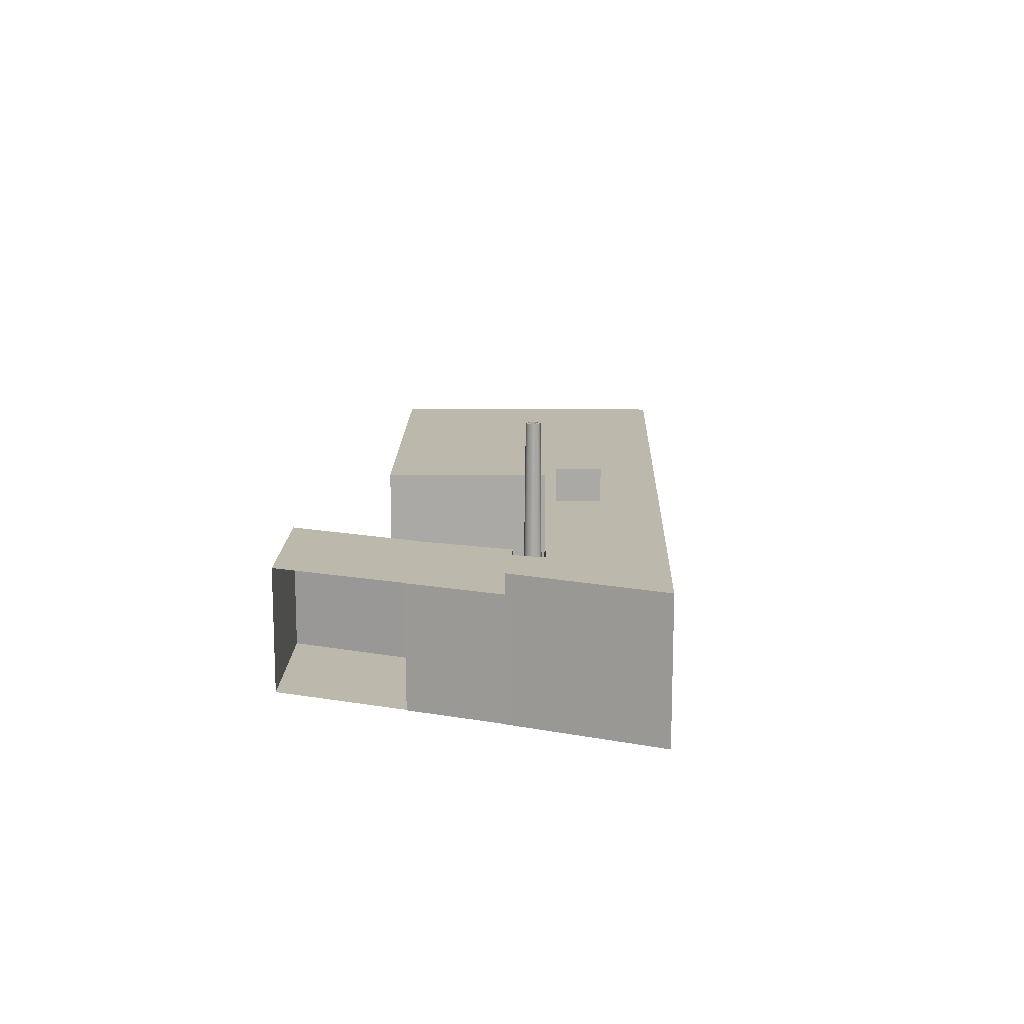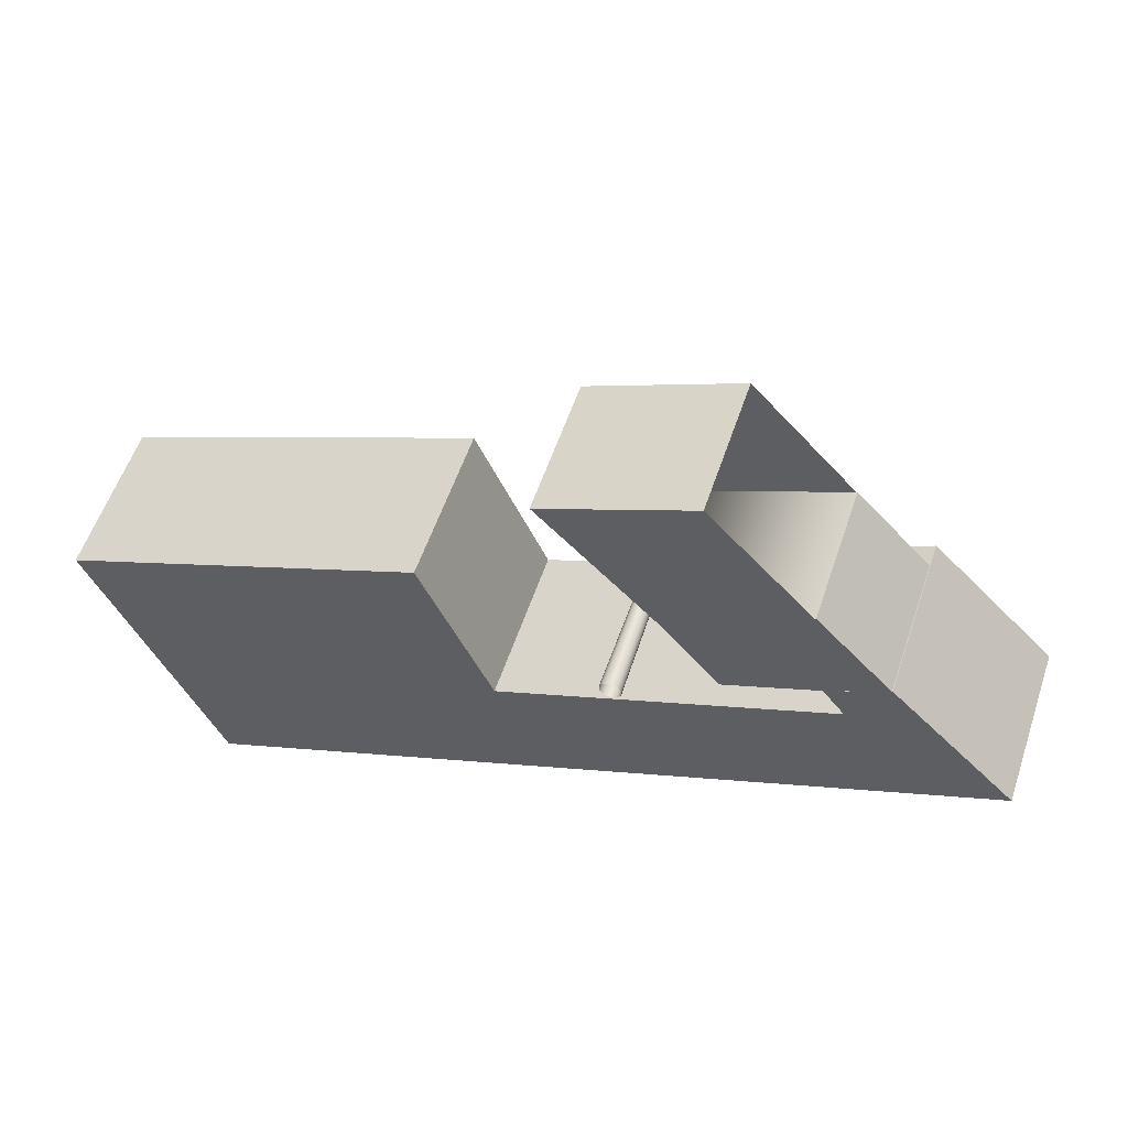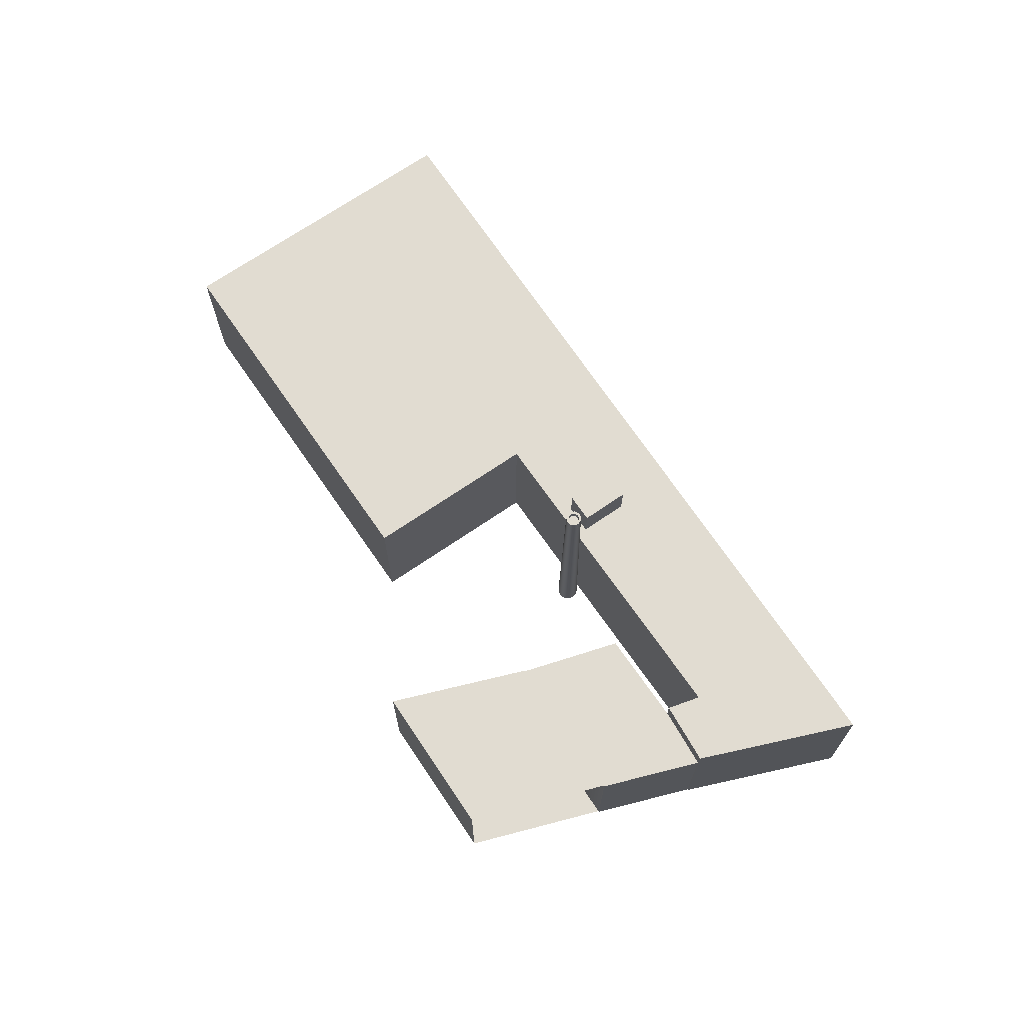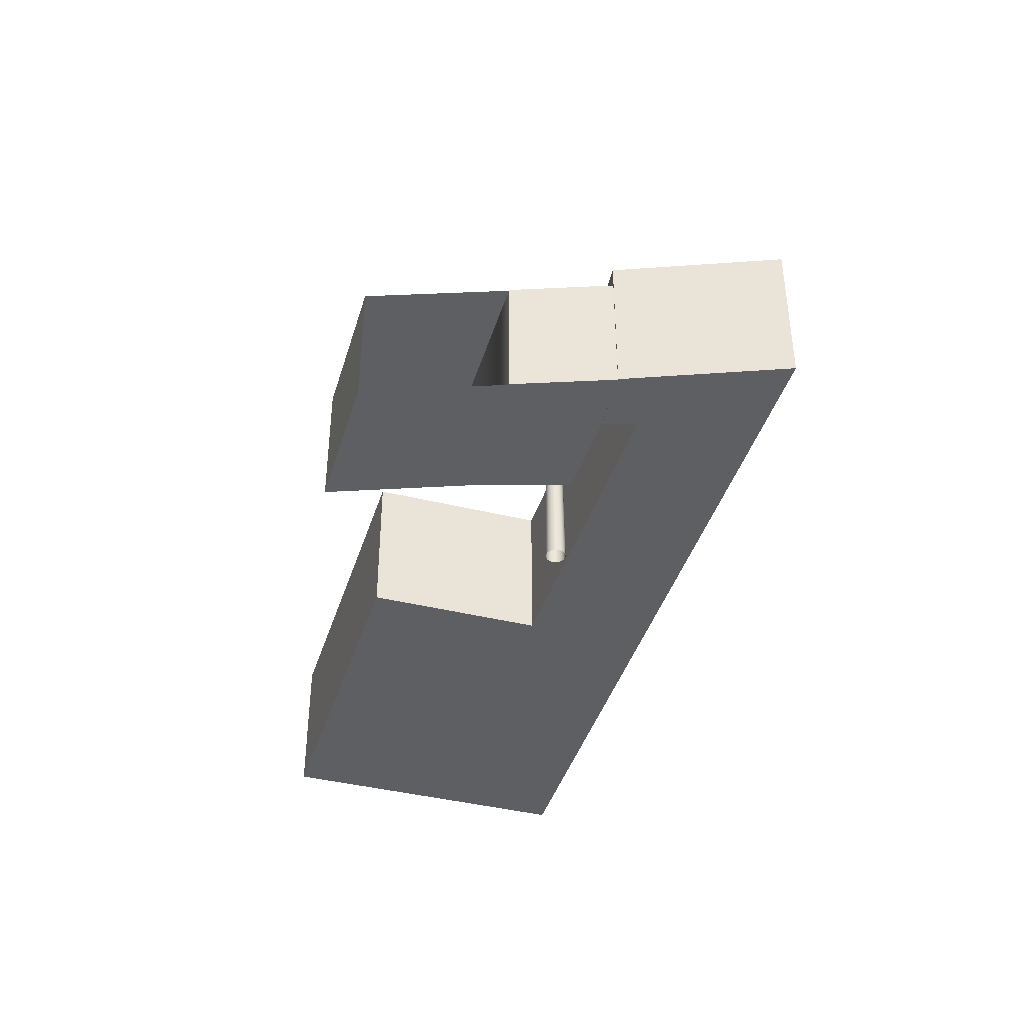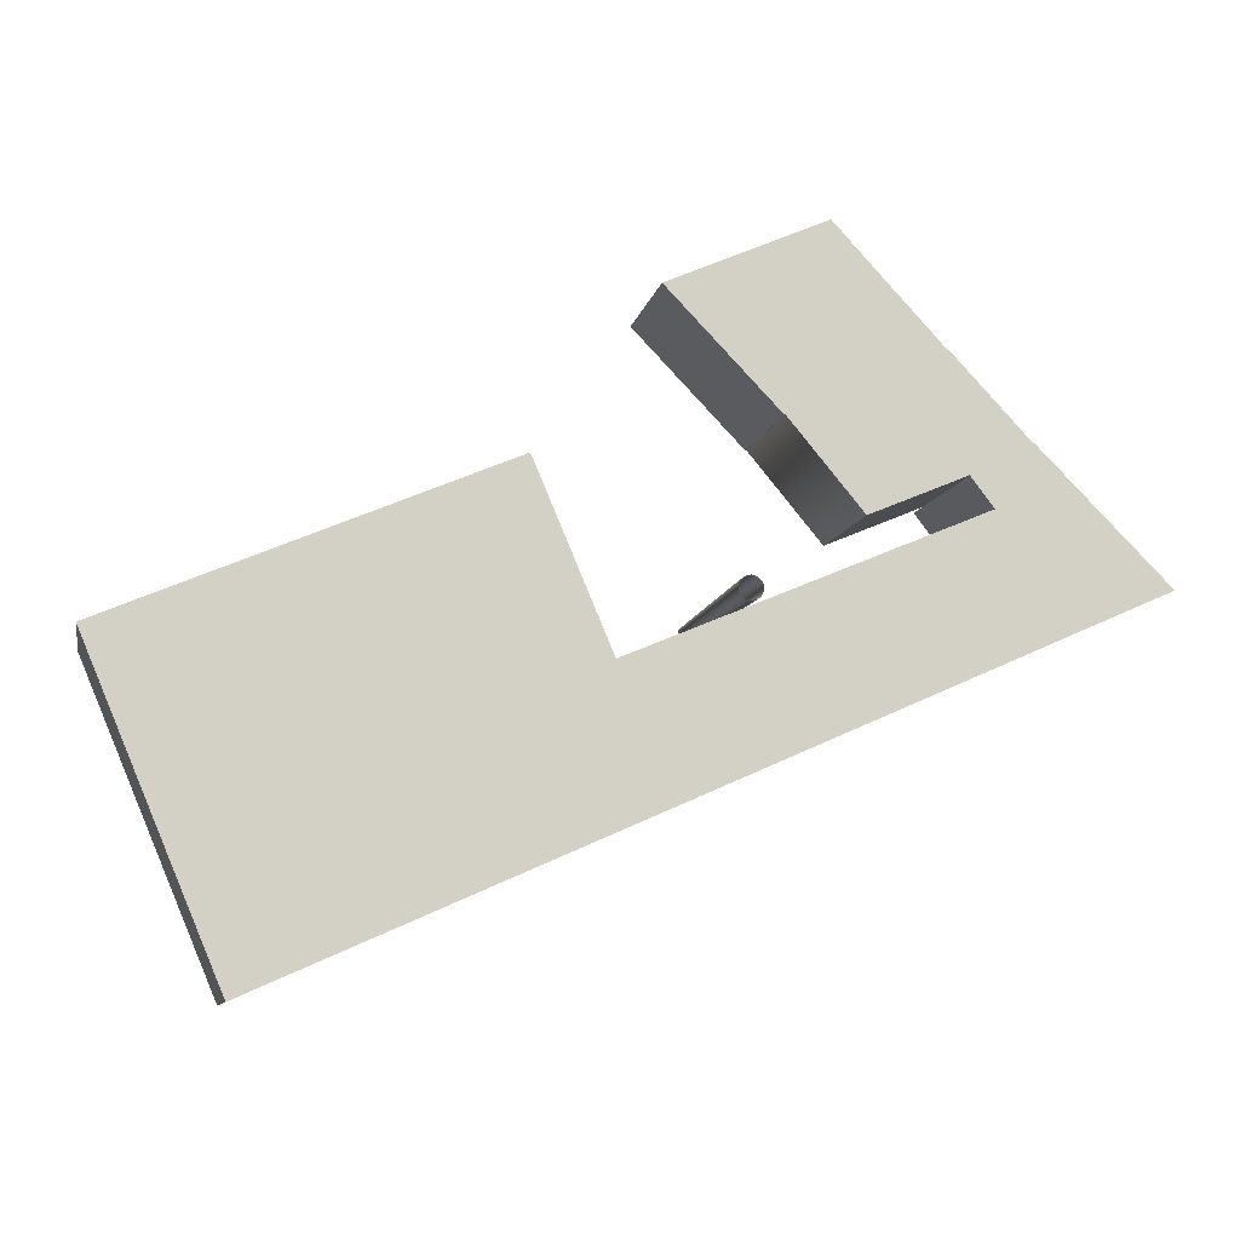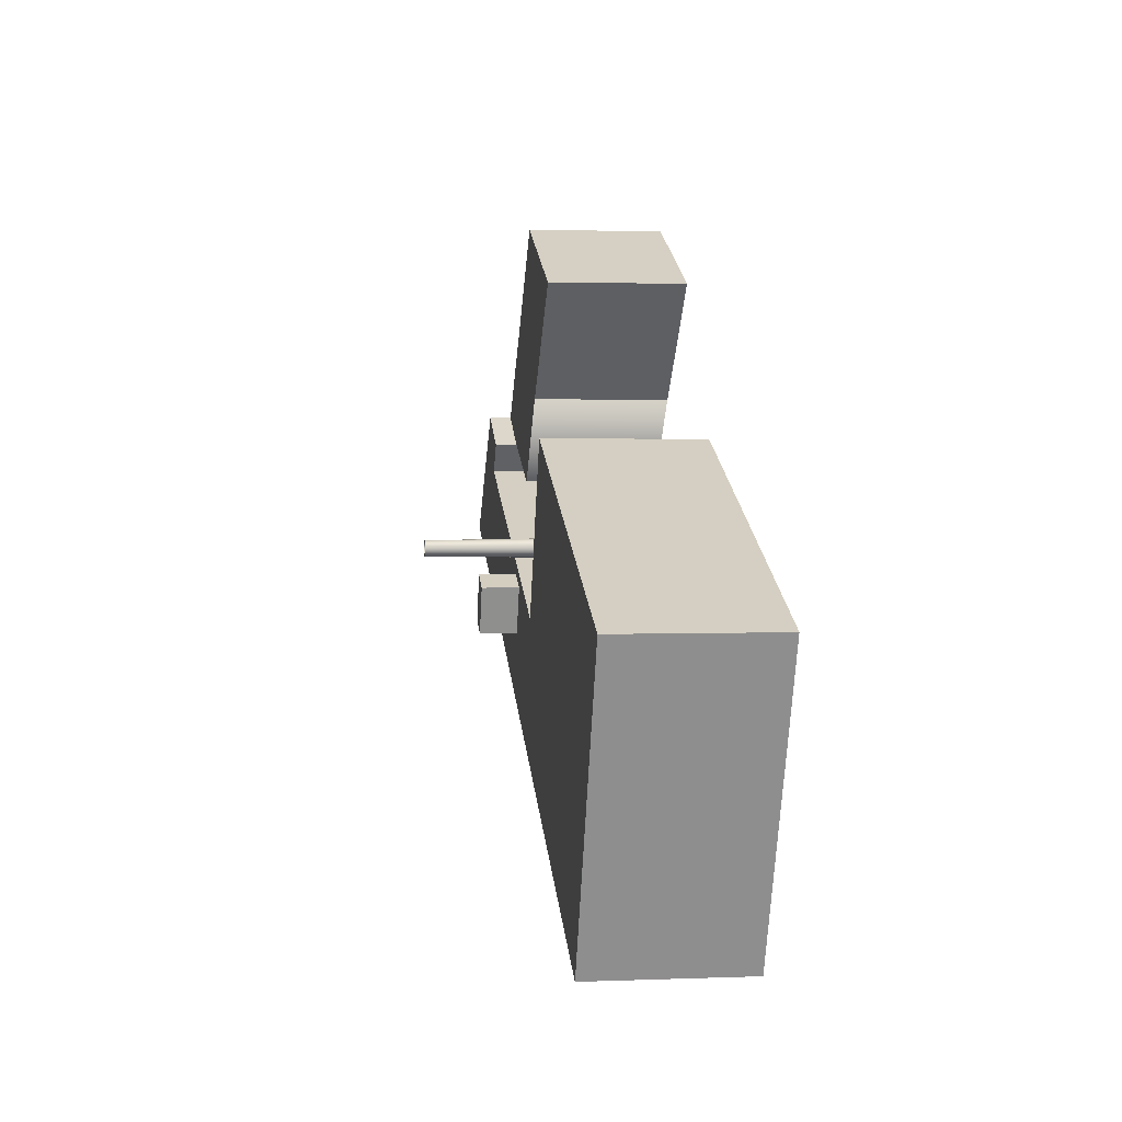
<metadata>
{"format":"obj","ext":"obj","renderer":"f3d","projection":"perspective","resolution":1024,"background":"white","views":[{"elev":14.6,"azim":-112.0,"up":"+Z"},{"elev":56.5,"azim":-161.4,"up":"+Y"},{"elev":69.3,"azim":-147.5,"up":"+Z"},{"elev":-40.2,"azim":-129.8,"up":"+Z"},{"elev":-9.5,"azim":168.9,"up":"+Y"},{"elev":2.4,"azim":82.4,"up":"+Y"}]}
</metadata>
<code>
g object_1
v -1578 -6850 0
v -1643 -6876 0
v -1593 -6826 0
v -1569 -6838 0
v -1445 -6906 0
v -1320 -7019 0
v -1416 -6837 0
v -1270 -6899 0
f 1 2 3 4
f 1 5 6 2
f 5 7 8 6
g object_2
v -1578 -6850 64
v -1569 -6838 64
v -1593 -6826 64
v -1643 -6876 64
v -1320 -7019 64
v -1445 -6906 64
v -1270 -6899 64
v -1416 -6837 64
f 9 10 11 12
f 9 12 13 14
f 14 13 15 16
g object_3
v -1320 -7019 0
v -1270 -6899 0
v -1270 -6899 64
v -1320 -7019 64
f 17 18 19 20
g object_4
v -1643 -6876 0
v -1320 -7019 0
v -1320 -7019 64
v -1643 -6876 64
f 21 22 23 24
g object_5
v -1593 -6826 0
v -1643 -6876 0
v -1643 -6876 64
v -1593 -6826 64
f 25 26 27 28
g object_6
v -1569 -6838 0
v -1593 -6826 0
v -1593 -6826 64
v -1569 -6838 64
f 29 30 31 32
g object_7
v -1578 -6850 0
v -1569 -6838 0
v -1569 -6838 64
v -1578 -6850 64
f 33 34 35 36
g object_8
v -1445 -6906 0
v -1578 -6850 0
v -1578 -6850 64
v -1445 -6906 64
f 37 38 39 40
g object_9
v -1416 -6837 0
v -1445 -6906 0
v -1445 -6906 64
v -1416 -6837 64
f 41 42 43 44
g object_10
v -1270 -6899 0
v -1416 -6837 0
v -1416 -6837 64
v -1270 -6899 64
f 45 46 47 48
g object_11
v -1532 -6854 0
v -1569 -6838 0
v -1563 -6794 0
v -1504 -6820 0
v -1593 -6826 0
f 49 50 51 52
f 50 53 51
g object_12
v -1532 -6854 55
v -1504 -6820 55
v -1563 -6794 55
v -1569 -6838 55
v -1593 -6826 55
f 54 55 56 57
f 57 56 58
g object_13
v -1569 -6838 0
v -1532 -6854 0
v -1532 -6854 55
v -1569 -6838 55
f 59 60 61 62
g object_14
v -1593 -6826 0
v -1569 -6838 0
v -1569 -6838 55
v -1593 -6826 55
f 63 64 65 66
g object_15
v -1563 -6794 0
v -1593 -6826 0
v -1593 -6826 55
v -1563 -6794 55
f 67 68 69 70
g object_16
v -1504 -6820 0
v -1563 -6794 0
v -1563 -6794 55
v -1504 -6820 55
v -1532 -6854 0
v -1532 -6854 55
f 71 72 73 74
f 75 71 74 76
g object_17
v -1504 -6820 0
v -1562 -6794 0
v -1521 -6750 0
v -1461 -6776 0
f 77 78 79 80
g object_18
v -1504 -6820 55
v -1461 -6776 55
v -1521 -6750 55
v -1562 -6794 55
f 81 82 83 84
g object_19
v -1504 -6820 0
v -1461 -6776 0
v -1461 -6776 55
v -1504 -6820 55
f 85 86 87 88
g object_20
v -1562 -6794 0
v -1504 -6820 0
v -1504 -6820 55
v -1562 -6794 55
f 89 90 91 92
g object_21
v -1461 -6776 0
v -1521 -6750 0
v -1521 -6750 55
v -1461 -6776 55
f 93 94 95 96
g object_22
v -1501 -6910 64
v -1493 -6891 64
v -1482 -6896 64
v -1490 -6914 64
f 97 98 99 100
g object_23
v -1501 -6910 79
v -1490 -6914 79
v -1482 -6896 79
v -1493 -6891 79
f 101 102 103 104
g object_24
v -1490 -6914 64
v -1482 -6896 64
v -1482 -6896 79
v -1490 -6914 79
f 105 106 107 108
g object_25
v -1501 -6910 64
v -1490 -6914 64
v -1490 -6914 79
v -1501 -6910 79
f 109 110 111 112
g object_26
v -1493 -6891 64
v -1501 -6910 64
v -1501 -6910 79
v -1493 -6891 79
f 113 114 115 116
g object_27
v -1482 -6896 64
v -1493 -6891 64
v -1493 -6891 79
v -1482 -6896 79
f 117 118 119 120
g object_28
v -1487 -6880 0
v -1487 -6879 0
v -1488 -6880 101
v -1488 -6880 101
v -1488 -6880 101
v -1488 -6880 101
v -1487 -6878 0
v -1488 -6879 101
v -1488 -6879 101
v -1488 -6878 0
v -1489 -6878 101
v -1489 -6878 101
v -1489 -6877 0
v -1489 -6878 101
v -1489 -6878 101
v -1490 -6876 0
v -1490 -6877 101
v -1490 -6877 101
v -1490 -6876 0
v -1491 -6877 101
v -1491 -6877 101
v -1491 -6876 0
v -1491 -6877 101
v -1491 -6877 101
v -1492 -6876 0
v -1492 -6877 101
v -1492 -6877 101
v -1493 -6876 0
v -1493 -6877 101
v -1493 -6877 101
v -1494 -6877 0
v -1494 -6878 101
v -1494 -6878 101
v -1495 -6878 0
v -1494 -6878 101
v -1494 -6878 101
v -1495 -6878 0
v -1494 -6879 101
v -1494 -6879 101
v -1496 -6879 0
v -1495 -6880 101
v -1495 -6880 101
v -1496 -6880 0
v -1495 -6880 101
v -1495 -6880 101
v -1496 -6881 0
v -1495 -6881 101
v -1495 -6881 101
v -1495 -6882 0
v -1494 -6882 101
v -1494 -6882 101
v -1495 -6883 0
v -1494 -6882 101
v -1494 -6882 101
v -1494 -6884 0
v -1494 -6883 101
v -1494 -6883 101
v -1493 -6884 0
v -1493 -6883 101
v -1493 -6883 101
v -1492 -6884 0
v -1492 -6884 101
v -1492 -6884 101
v -1491 -6885 0
v -1491 -6884 101
v -1491 -6884 101
v -1490 -6884 0
v -1491 -6884 101
v -1491 -6884 101
v -1490 -6884 0
v -1490 -6883 101
v -1490 -6883 101
v -1489 -6884 0
v -1489 -6883 101
v -1489 -6883 101
v -1488 -6883 0
v -1489 -6882 101
v -1489 -6882 101
v -1487 -6882 0
v -1488 -6882 101
v -1488 -6882 101
v -1487 -6881 0
v -1488 -6881 101
v -1488 -6881 101
v -1489 -6880 101
v -1489 -6880 101
v -1489 -6880 101
v -1489 -6880 101
v -1489 -6879 101
v -1489 -6879 101
v -1490 -6879 101
v -1490 -6879 101
v -1490 -6878 101
v -1490 -6878 101
v -1490 -6878 101
v -1490 -6878 101
v -1491 -6878 101
v -1491 -6878 101
v -1491 -6878 101
v -1491 -6878 101
v -1492 -6878 101
v -1492 -6878 101
v -1492 -6878 101
v -1492 -6878 101
v -1493 -6878 101
v -1493 -6878 101
v -1493 -6879 101
v -1493 -6879 101
v -1493 -6879 101
v -1493 -6879 101
v -1494 -6880 101
v -1494 -6880 101
v -1494 -6880 101
v -1494 -6880 101
v -1494 -6881 101
v -1494 -6881 101
v -1493 -6881 101
v -1493 -6881 101
v -1493 -6882 101
v -1493 -6882 101
v -1493 -6882 101
v -1493 -6882 101
v -1492 -6882 101
v -1492 -6882 101
v -1492 -6882 101
v -1492 -6882 101
v -1491 -6882 101
v -1491 -6882 101
v -1491 -6882 101
v -1491 -6882 101
v -1490 -6882 101
v -1490 -6882 101
v -1490 -6882 101
v -1490 -6882 101
v -1490 -6882 101
v -1490 -6882 101
v -1489 -6881 101
v -1489 -6881 101
v -1489 -6881 101
v -1489 -6881 101
v -1489 -6880 98
v -1489 -6880 98
v -1489 -6880 98
v -1489 -6880 98
v -1489 -6879 98
v -1489 -6879 98
v -1490 -6879 98
v -1490 -6879 98
v -1490 -6878 98
v -1490 -6878 98
v -1490 -6878 98
v -1490 -6878 98
v -1491 -6878 98
v -1491 -6878 98
v -1491 -6878 98
v -1491 -6878 98
v -1492 -6878 98
v -1492 -6878 98
v -1492 -6878 98
v -1492 -6878 98
v -1493 -6878 98
v -1493 -6878 98
v -1493 -6879 98
v -1493 -6879 98
v -1493 -6879 98
v -1493 -6879 98
v -1494 -6880 98
v -1494 -6880 98
v -1494 -6880 98
v -1494 -6880 98
v -1494 -6881 98
v -1494 -6881 98
v -1493 -6881 98
v -1493 -6881 98
v -1493 -6882 98
v -1493 -6882 98
v -1493 -6882 98
v -1493 -6882 98
v -1492 -6882 98
v -1492 -6882 98
v -1492 -6882 98
v -1492 -6882 98
v -1491 -6882 98
v -1491 -6882 98
v -1491 -6882 98
v -1491 -6882 98
v -1490 -6882 98
v -1490 -6882 98
v -1490 -6882 98
v -1490 -6882 98
v -1490 -6882 98
v -1490 -6882 98
v -1489 -6881 98
v -1489 -6881 98
v -1489 -6881 98
v -1489 -6881 98
f 121 122 123 125
f 122 127 128 123
f 127 130 131 128
f 130 133 134 131
f 133 136 137 134
f 136 139 140 137
f 139 142 143 140
f 142 145 146 143
f 145 148 149 146
f 148 151 152 149
f 151 154 155 152
f 154 157 158 155
f 157 160 161 158
f 160 163 164 161
f 163 166 167 164
f 166 169 170 167
f 169 172 173 170
f 172 175 176 173
f 175 178 179 176
f 178 181 182 179
f 181 184 185 182
f 184 187 188 185
f 187 190 191 188
f 190 193 194 191
f 193 196 197 194
f 196 199 200 197
f 199 202 203 200
f 202 121 125 203
f 126 124 205 207
f 124 129 209 205
f 129 132 211 209
f 132 135 213 211
f 135 138 215 213
f 138 141 217 215
f 141 144 219 217
f 144 147 221 219
f 147 150 223 221
f 150 153 225 223
f 153 156 227 225
f 156 159 229 227
f 159 162 231 229
f 162 165 233 231
f 165 168 235 233
f 168 171 237 235
f 171 174 239 237
f 174 177 241 239
f 177 180 243 241
f 180 183 245 243
f 183 186 247 245
f 186 189 249 247
f 189 192 251 249
f 192 195 253 251
f 195 198 255 253
f 198 201 257 255
f 201 204 259 257
f 204 126 207 259
f 208 206 262 264
f 206 210 266 262
f 210 212 268 266
f 212 214 270 268
f 214 216 272 270
f 216 218 274 272
f 218 220 276 274
f 220 222 278 276
f 222 224 280 278
f 224 226 282 280
f 226 228 284 282
f 228 230 286 284
f 230 232 288 286
f 232 234 290 288
f 234 236 292 290
f 236 238 294 292
f 238 240 296 294
f 240 242 298 296
f 242 244 300 298
f 244 246 302 300
f 246 248 304 302
f 248 250 306 304
f 250 252 308 306
f 252 254 310 308
f 254 256 312 310
f 256 258 314 312
f 258 260 316 314
f 260 208 264 316
f 301 303 305 299
f 297 299 305 307
f 297 307 309 311
f 295 297 311 313
f 295 313 315 263
f 295 263 261 265
f 295 265 267 269
f 295 269 271 273
f 295 273 275 277
f 295 277 279 281
f 295 281 283 285
f 295 285 287 289
f 295 289 291 293

</code>
